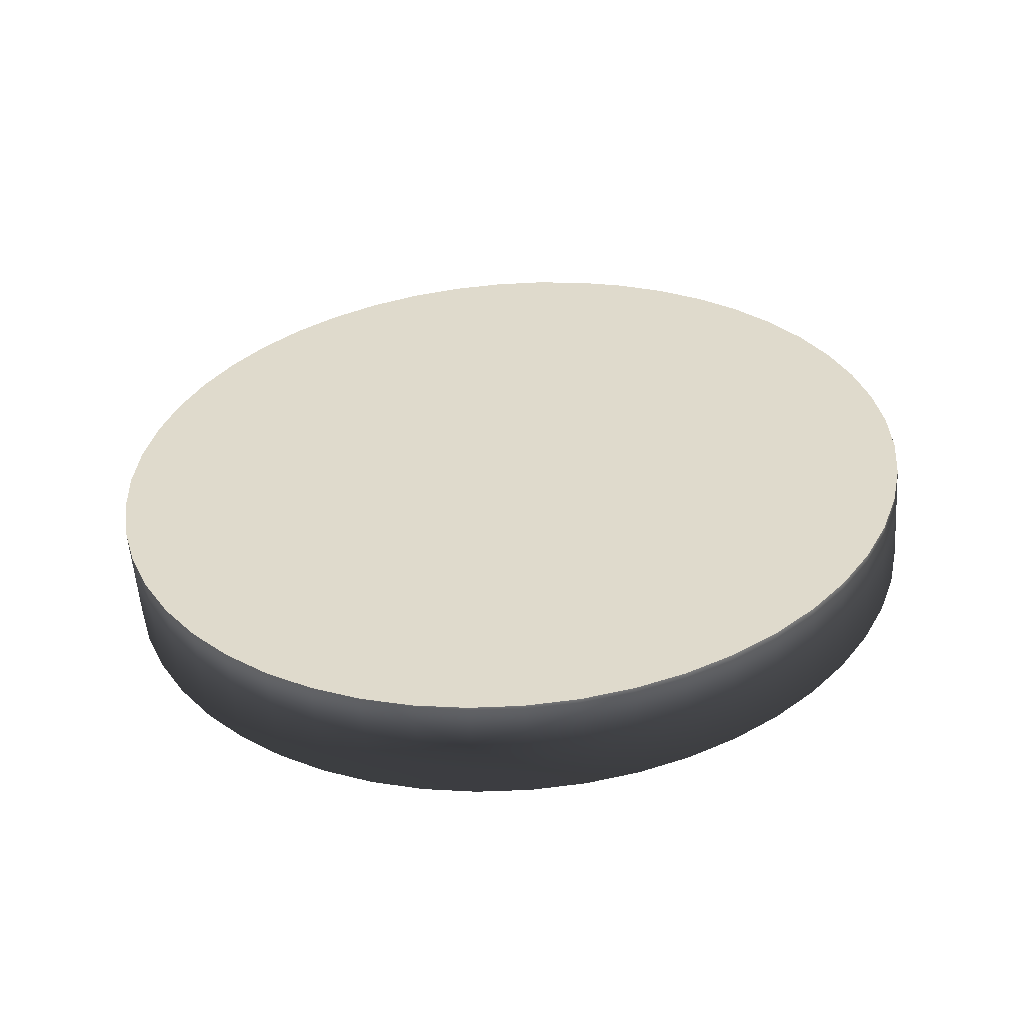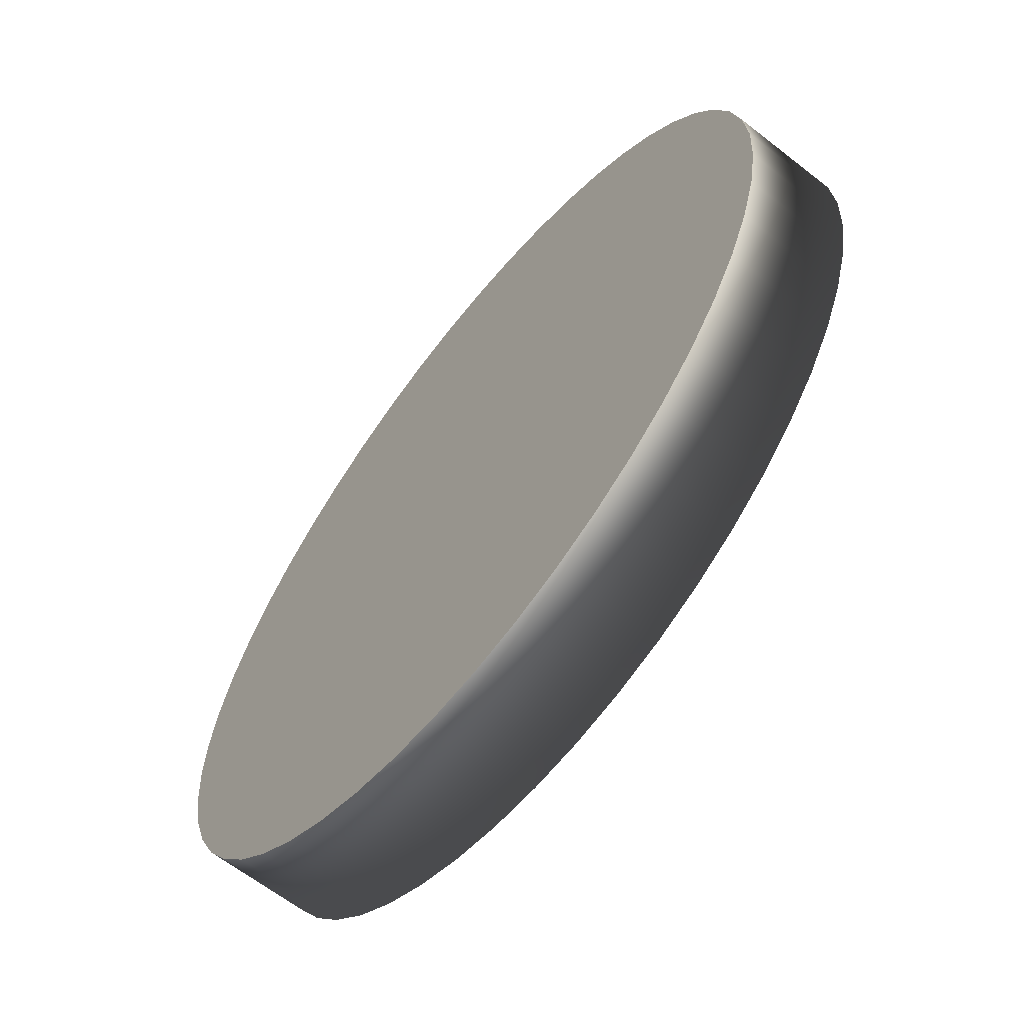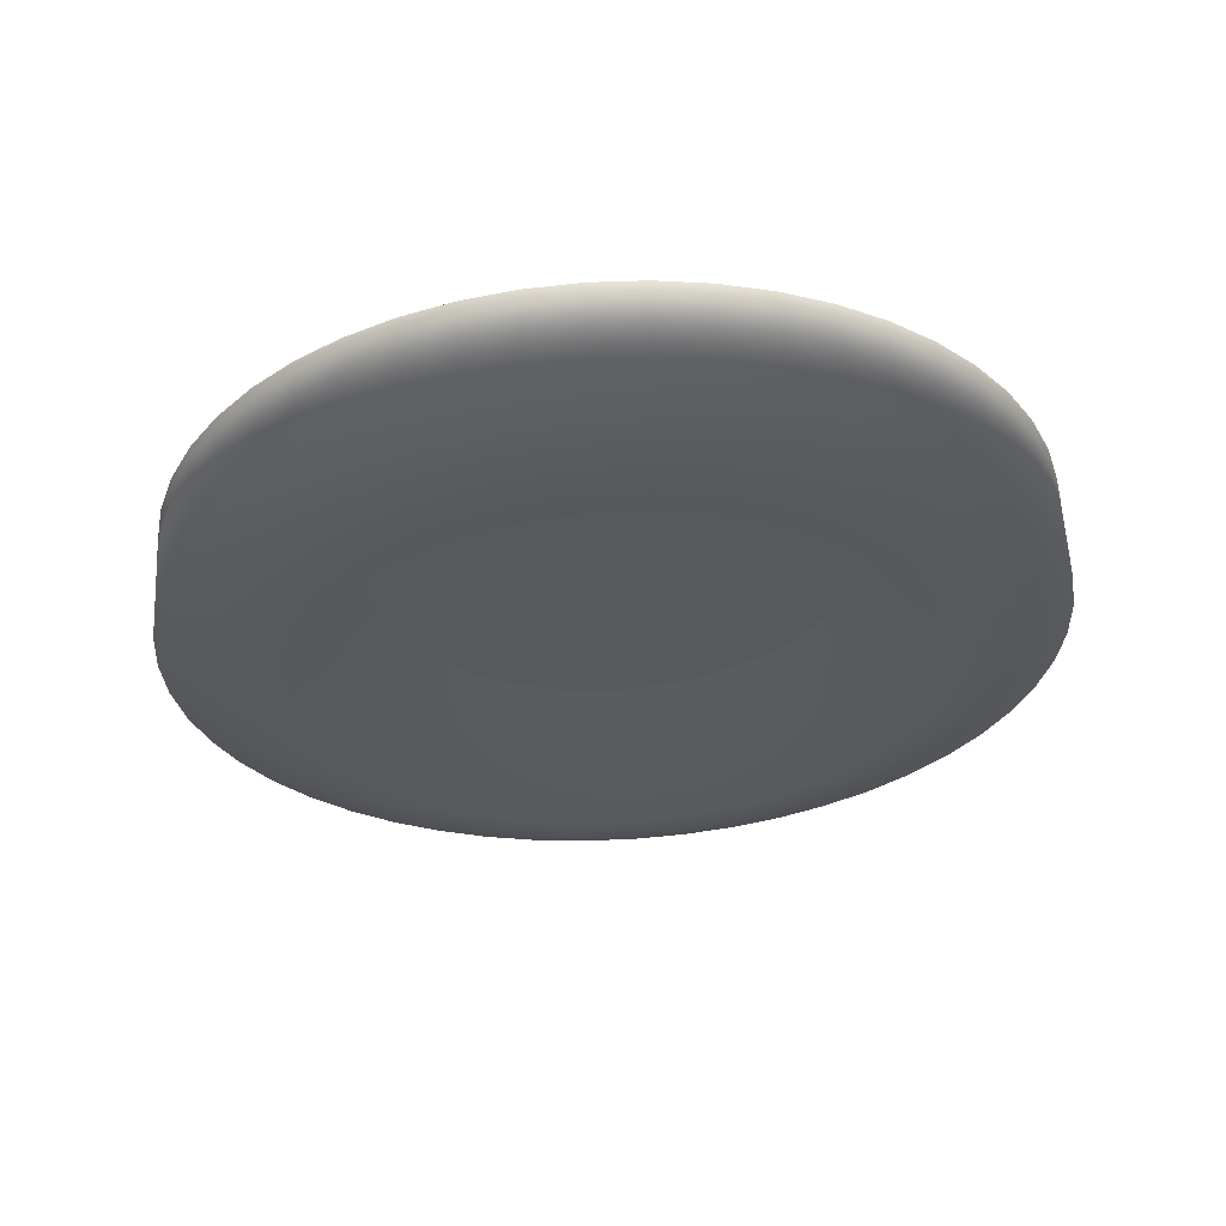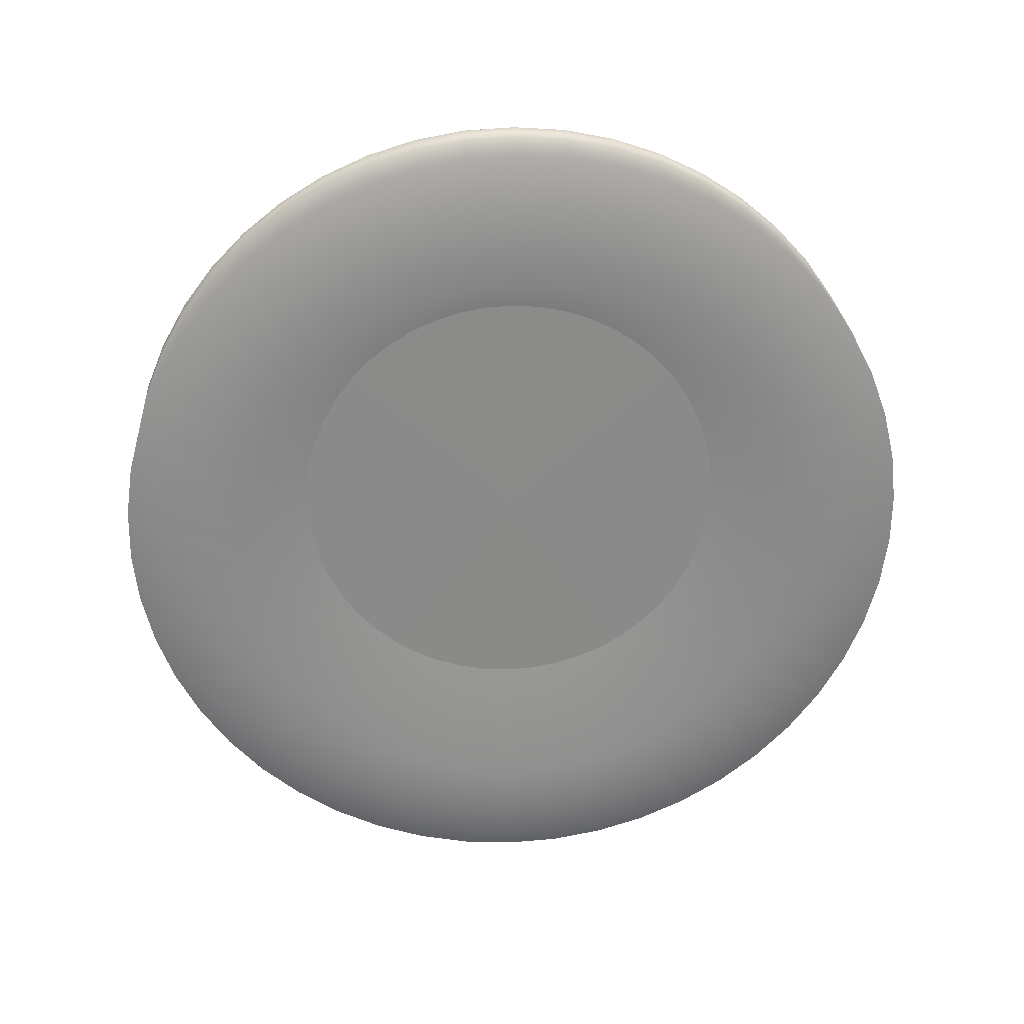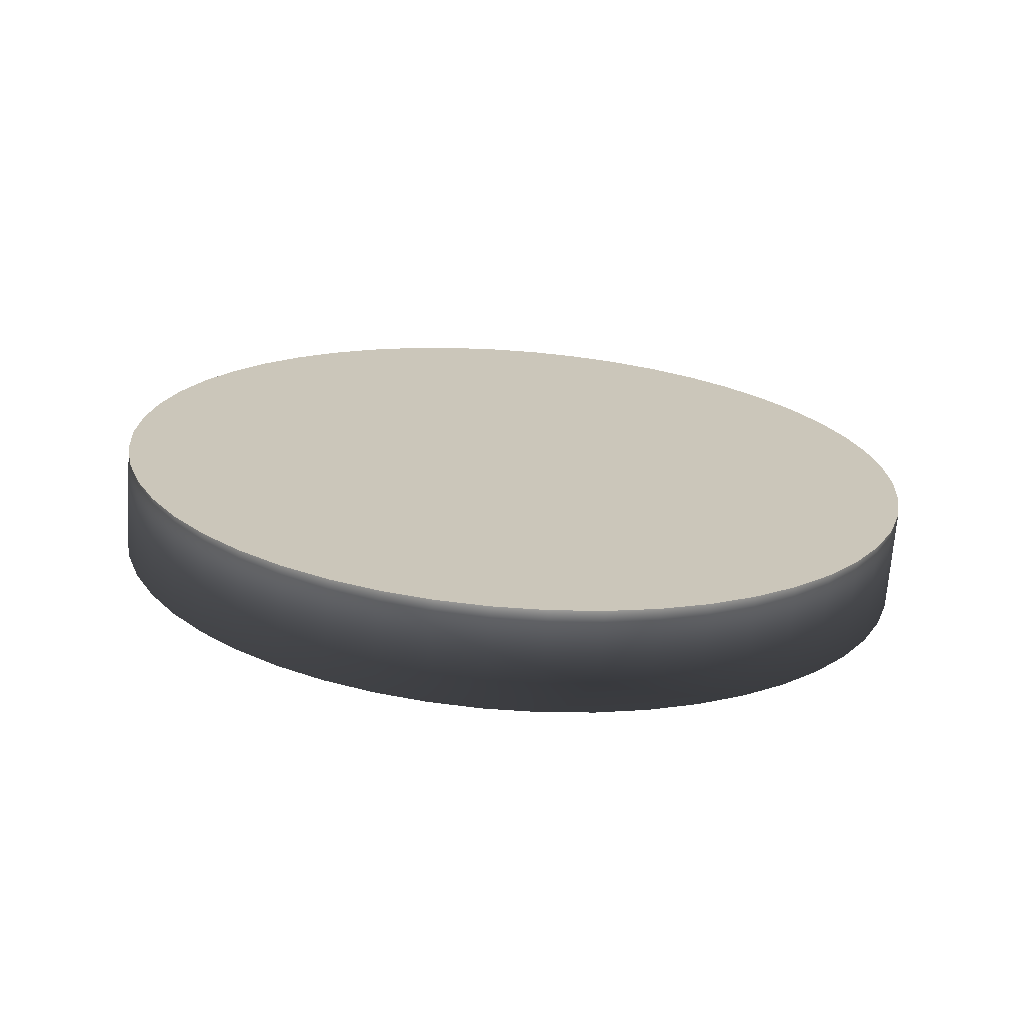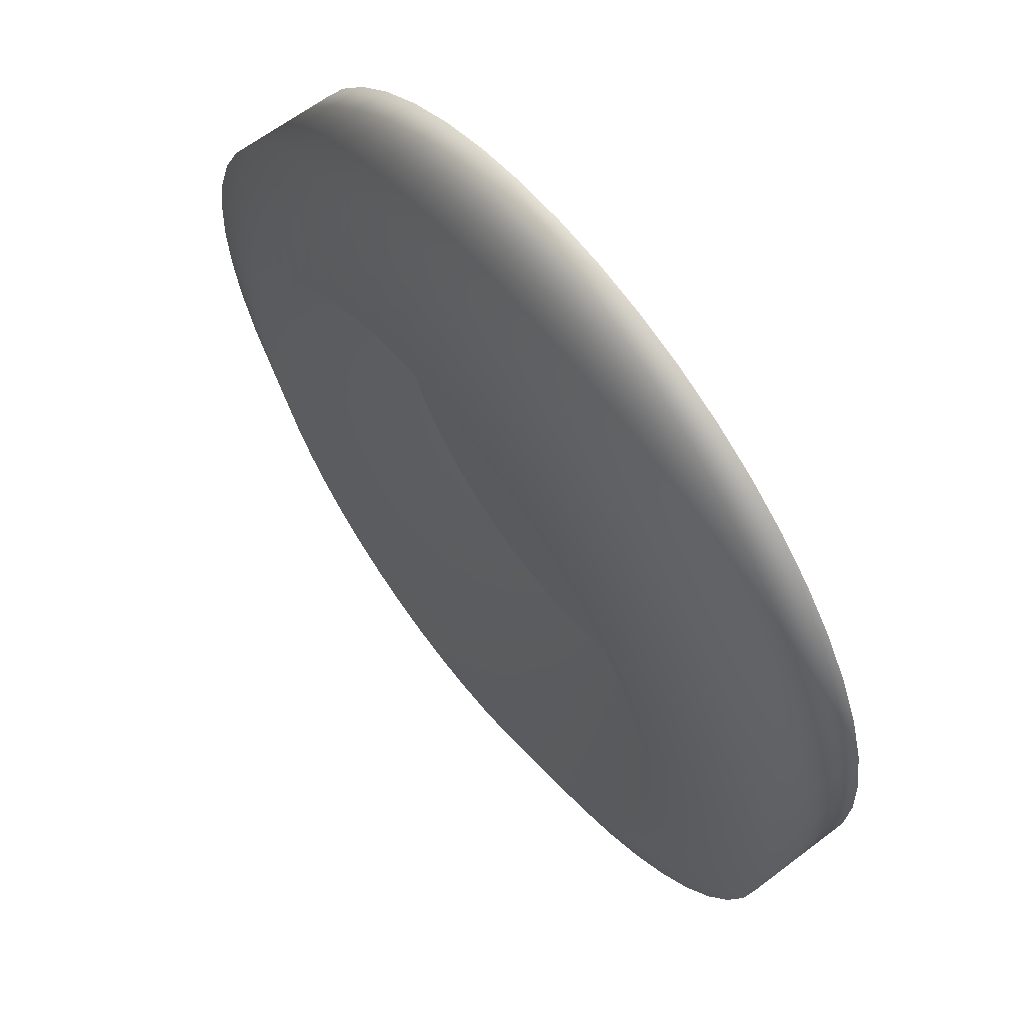
<metadata>
{"format":"obj","ext":"obj","renderer":"f3d","projection":"perspective","resolution":1024,"background":"white","views":[{"elev":31.6,"azim":-33.3,"up":"+Z"},{"elev":-63.4,"azim":47.0,"up":"+Y"},{"elev":-26.0,"azim":50.5,"up":"+Z"},{"elev":-61.0,"azim":25.4,"up":"+Z"},{"elev":22.7,"azim":151.9,"up":"+Z"},{"elev":63.5,"azim":-132.2,"up":"+Y"}]}
</metadata>
<code>
o Hole1
g Hole1
v 2.172 1.312 2.093
v 2.204 1.311 1.704
v 1.976 1.333 2.076
v 2.008 1.332 1.688
v 1.784 1.379 2.06
v 1.816 1.377 1.672
v 1.599 1.448 2.045
v 1.631 1.447 1.656
v 1.424 1.54 2.03
v 1.456 1.539 1.642
v 1.262 1.653 2.016
v 1.294 1.652 1.628
v 1.116 1.786 2.004
v 1.148 1.785 1.615
v 0.9875 1.936 1.993
v 1.019 1.935 1.604
v 0.8787 2.101 1.983
v 0.9107 2.1 1.595
v 0.7914 2.279 1.975
v 0.8234 2.278 1.587
v 0.727 2.466 1.969
v 0.7589 2.465 1.581
v 0.6864 2.66 1.965
v 0.7184 2.658 1.577
v 0.6703 2.857 1.963
v 0.7023 2.856 1.575
v 0.6791 3.055 1.963
v 0.711 3.053 1.575
v 0.7124 3.25 1.965
v 0.7444 3.249 1.577
v 0.7699 3.439 1.969
v 0.8019 3.438 1.581
v 0.8505 3.62 1.975
v 0.8825 3.619 1.587
v 0.9531 3.789 1.983
v 0.9851 3.788 1.595
v 1.076 3.944 1.993
v 1.108 3.943 1.604
v 1.217 4.082 2.004
v 1.249 4.081 1.615
v 1.375 4.202 2.016
v 1.407 4.2 1.628
v 1.546 4.3 2.03
v 1.578 4.299 1.642
v 1.728 4.377 2.045
v 1.76 4.375 1.656
v 1.918 4.429 2.06
v 1.95 4.428 1.672
v 2.113 4.458 2.076
v 2.145 4.457 1.688
v 2.311 4.462 2.093
v 2.343 4.46 1.704
v 2.507 4.441 2.109
v 2.539 4.439 1.72
v 2.699 4.395 2.125
v 2.731 4.394 1.736
v 2.884 4.326 2.14
v 2.915 4.324 1.752
v 3.058 4.234 2.155
v 3.09 4.232 1.766
v 3.22 4.12 2.169
v 3.252 4.119 1.78
v 3.366 3.988 2.181
v 3.398 3.986 1.792
v 3.495 3.837 2.192
v 3.527 3.836 1.804
v 3.604 3.672 2.202
v 3.636 3.671 1.813
v 3.691 3.495 2.21
v 3.723 3.493 1.821
v 3.755 3.308 2.216
v 3.787 3.306 1.827
v 3.796 3.114 2.22
v 3.828 3.113 1.831
v 3.812 2.917 2.222
v 3.844 2.915 1.833
v 3.803 2.719 2.222
v 3.835 2.718 1.833
v 3.77 2.524 2.22
v 3.802 2.522 1.831
v 3.712 2.334 2.216
v 3.744 2.333 1.827
v 3.632 2.154 2.21
v 3.664 2.152 1.821
v 3.529 1.985 2.202
v 3.561 1.983 1.813
v 3.406 1.83 2.192
v 3.438 1.828 1.804
v 3.265 1.691 2.181
v 3.297 1.69 1.792
v 3.108 1.572 2.169
v 3.14 1.571 1.78
v 2.936 1.473 2.155
v 2.968 1.472 1.766
v 2.754 1.397 2.14
v 2.786 1.396 1.752
v 2.564 1.344 2.125
v 2.596 1.343 1.736
v 2.369 1.316 2.109
v 2.401 1.314 1.72
v 2.235 1.771 1.572
v 2.096 1.786 1.561
v 1.96 1.818 1.55
v 1.83 1.867 1.539
v 1.706 1.932 1.528
v 1.592 2.012 1.519
v 1.488 2.106 1.51
v 1.397 2.213 1.502
v 1.32 2.329 1.495
v 1.258 2.455 1.49
v 1.213 2.587 1.485
v 1.184 2.724 1.483
v 1.173 2.864 1.481
v 1.179 3.004 1.481
v 1.203 3.142 1.483
v 1.243 3.276 1.485
v 1.3 3.404 1.49
v 1.373 3.523 1.495
v 1.46 3.633 1.502
v 1.56 3.731 1.51
v 1.671 3.815 1.519
v 1.792 3.885 1.528
v 1.921 3.939 1.539
v 2.055 3.976 1.55
v 2.194 3.996 1.561
v 2.333 3.999 1.572
v 2.472 3.984 1.584
v 2.608 3.952 1.595
v 2.738 3.903 1.606
v 2.862 3.838 1.617
v 2.976 3.758 1.626
v 3.08 3.664 1.635
v 3.171 3.557 1.643
v 3.248 3.441 1.65
v 3.309 3.315 1.655
v 3.355 3.183 1.66
v 3.384 3.046 1.662
v 3.395 2.906 1.664
v 3.389 2.766 1.664
v 3.365 2.628 1.662
v 3.325 2.494 1.66
v 3.268 2.366 1.655
v 3.195 2.247 1.65
v 3.108 2.137 1.643
v 3.008 2.039 1.635
v 2.897 1.955 1.626
v 2.776 1.885 1.617
v 2.647 1.831 1.606
v 2.512 1.794 1.595
v 2.374 1.774 1.584
v 2.211 2.028 2.004
v 2.104 2.039 1.995
v 1.999 2.064 1.987
v 1.898 2.102 1.978
v 1.803 2.152 1.97
v 1.715 2.214 1.963
v 1.635 2.286 1.956
v 1.565 2.368 1.95
v 1.505 2.458 1.945
v 1.458 2.555 1.94
v 1.423 2.657 1.937
v 1.4 2.763 1.935
v 1.392 2.87 1.934
v 1.396 2.978 1.934
v 1.415 3.085 1.935
v 1.446 3.188 1.937
v 1.49 3.286 1.94
v 1.546 3.379 1.945
v 1.613 3.463 1.95
v 1.69 3.539 1.956
v 1.776 3.604 1.963
v 1.869 3.657 1.97
v 1.969 3.699 1.978
v 2.072 3.728 1.987
v 2.179 3.743 1.995
v 2.286 3.745 2.004
v 2.393 3.734 2.013
v 2.498 3.709 2.022
v 2.599 3.671 2.03
v 2.694 3.621 2.038
v 2.782 3.559 2.046
v 2.862 3.487 2.052
v 2.932 3.405 2.059
v 2.991 3.315 2.064
v 3.039 3.218 2.068
v 3.074 3.116 2.071
v 3.096 3.01 2.073
v 3.105 2.903 2.075
v 3.1 2.795 2.075
v 3.082 2.689 2.073
v 3.051 2.585 2.071
v 3.007 2.487 2.068
v 2.951 2.394 2.064
v 2.884 2.31 2.059
v 2.807 2.235 2.052
v 2.721 2.17 2.046
v 2.628 2.116 2.038
v 2.528 2.074 2.03
v 2.425 2.045 2.022
v 2.318 2.03 2.013
v 2.241 2.887 2.093
v 2.253 2.886 1.949
f 1 201 3
f 3 201 5
f 5 201 7
f 7 201 9
f 9 201 11
f 11 201 13
f 13 201 15
f 15 201 17
f 17 201 19
f 19 201 21
f 21 201 23
f 23 201 25
f 25 201 27
f 27 201 29
f 29 201 31
f 31 201 33
f 33 201 35
f 35 201 37
f 37 201 39
f 39 201 41
f 41 201 43
f 43 201 45
f 45 201 47
f 47 201 49
f 49 201 51
f 51 201 53
f 53 201 55
f 55 201 57
f 57 201 59
f 59 201 61
f 61 201 63
f 63 201 65
f 65 201 67
f 67 201 69
f 69 201 71
f 71 201 73
f 73 201 75
f 75 201 77
f 77 201 79
f 79 201 81
f 81 201 83
f 83 201 85
f 85 201 87
f 87 201 89
f 89 201 91
f 91 201 93
f 93 201 95
f 95 201 97
f 97 201 99
f 99 201 1
f 152 202 151
f 153 202 152
f 154 202 153
f 155 202 154
f 156 202 155
f 157 202 156
f 158 202 157
f 159 202 158
f 160 202 159
f 161 202 160
f 162 202 161
f 163 202 162
f 164 202 163
f 165 202 164
f 166 202 165
f 167 202 166
f 168 202 167
f 169 202 168
f 170 202 169
f 171 202 170
f 172 202 171
f 173 202 172
f 174 202 173
f 175 202 174
f 176 202 175
f 177 202 176
f 178 202 177
f 179 202 178
f 180 202 179
f 181 202 180
f 182 202 181
f 183 202 182
f 184 202 183
f 185 202 184
f 186 202 185
f 187 202 186
f 188 202 187
f 189 202 188
f 190 202 189
f 191 202 190
f 192 202 191
f 193 202 192
f 194 202 193
f 195 202 194
f 196 202 195
f 197 202 196
f 198 202 197
f 199 202 198
f 200 202 199
f 151 202 200
f 4 2 1
f 1 3 4
f 6 4 3
f 3 5 6
f 8 6 5
f 5 7 8
f 10 8 7
f 7 9 10
f 12 10 9
f 9 11 12
f 14 12 11
f 11 13 14
f 16 14 13
f 13 15 16
f 18 16 15
f 15 17 18
f 20 18 17
f 17 19 20
f 22 20 19
f 19 21 22
f 24 22 21
f 21 23 24
f 26 24 23
f 23 25 26
f 28 26 25
f 25 27 28
f 30 28 27
f 27 29 30
f 32 30 29
f 29 31 32
f 34 32 31
f 31 33 34
f 36 34 33
f 33 35 36
f 38 36 35
f 35 37 38
f 40 38 37
f 37 39 40
f 42 40 39
f 39 41 42
f 44 42 41
f 41 43 44
f 46 44 43
f 43 45 46
f 48 46 45
f 45 47 48
f 50 48 47
f 47 49 50
f 52 50 49
f 49 51 52
f 54 52 51
f 51 53 54
f 56 54 53
f 53 55 56
f 58 56 55
f 55 57 58
f 60 58 57
f 57 59 60
f 62 60 59
f 59 61 62
f 64 62 61
f 61 63 64
f 66 64 63
f 63 65 66
f 68 66 65
f 65 67 68
f 70 68 67
f 67 69 70
f 72 70 69
f 69 71 72
f 74 72 71
f 71 73 74
f 76 74 73
f 73 75 76
f 78 76 75
f 75 77 78
f 80 78 77
f 77 79 80
f 82 80 79
f 79 81 82
f 84 82 81
f 81 83 84
f 86 84 83
f 83 85 86
f 88 86 85
f 85 87 88
f 90 88 87
f 87 89 90
f 92 90 89
f 89 91 92
f 94 92 91
f 91 93 94
f 96 94 93
f 93 95 96
f 98 96 95
f 95 97 98
f 100 98 97
f 97 99 100
f 2 100 99
f 99 1 2
f 102 101 2
f 2 4 102
f 103 102 4
f 4 6 103
f 104 103 6
f 6 8 104
f 105 104 8
f 8 10 105
f 106 105 10
f 10 12 106
f 107 106 12
f 12 14 107
f 108 107 14
f 14 16 108
f 109 108 16
f 16 18 109
f 110 109 18
f 18 20 110
f 111 110 20
f 20 22 111
f 112 111 22
f 22 24 112
f 113 112 24
f 24 26 113
f 114 113 26
f 26 28 114
f 115 114 28
f 28 30 115
f 116 115 30
f 30 32 116
f 117 116 32
f 32 34 117
f 118 117 34
f 34 36 118
f 119 118 36
f 36 38 119
f 120 119 38
f 38 40 120
f 121 120 40
f 40 42 121
f 122 121 42
f 42 44 122
f 123 122 44
f 44 46 123
f 124 123 46
f 46 48 124
f 125 124 48
f 48 50 125
f 126 125 50
f 50 52 126
f 127 126 52
f 52 54 127
f 128 127 54
f 54 56 128
f 129 128 56
f 56 58 129
f 130 129 58
f 58 60 130
f 131 130 60
f 60 62 131
f 132 131 62
f 62 64 132
f 133 132 64
f 64 66 133
f 134 133 66
f 66 68 134
f 135 134 68
f 68 70 135
f 136 135 70
f 70 72 136
f 137 136 72
f 72 74 137
f 138 137 74
f 74 76 138
f 139 138 76
f 76 78 139
f 140 139 78
f 78 80 140
f 141 140 80
f 80 82 141
f 142 141 82
f 82 84 142
f 143 142 84
f 84 86 143
f 144 143 86
f 86 88 144
f 145 144 88
f 88 90 145
f 146 145 90
f 90 92 146
f 147 146 92
f 92 94 147
f 148 147 94
f 94 96 148
f 149 148 96
f 96 98 149
f 150 149 98
f 98 100 150
f 101 150 100
f 100 2 101
f 152 151 101
f 101 102 152
f 153 152 102
f 102 103 153
f 154 153 103
f 103 104 154
f 155 154 104
f 104 105 155
f 156 155 105
f 105 106 156
f 157 156 106
f 106 107 157
f 158 157 107
f 107 108 158
f 159 158 108
f 108 109 159
f 160 159 109
f 109 110 160
f 161 160 110
f 110 111 161
f 162 161 111
f 111 112 162
f 163 162 112
f 112 113 163
f 164 163 113
f 113 114 164
f 165 164 114
f 114 115 165
f 166 165 115
f 115 116 166
f 167 166 116
f 116 117 167
f 168 167 117
f 117 118 168
f 169 168 118
f 118 119 169
f 170 169 119
f 119 120 170
f 171 170 120
f 120 121 171
f 172 171 121
f 121 122 172
f 173 172 122
f 122 123 173
f 174 173 123
f 123 124 174
f 175 174 124
f 124 125 175
f 176 175 125
f 125 126 176
f 177 176 126
f 126 127 177
f 178 177 127
f 127 128 178
f 179 178 128
f 128 129 179
f 180 179 129
f 129 130 180
f 181 180 130
f 130 131 181
f 182 181 131
f 131 132 182
f 183 182 132
f 132 133 183
f 184 183 133
f 133 134 184
f 185 184 134
f 134 135 185
f 186 185 135
f 135 136 186
f 187 186 136
f 136 137 187
f 188 187 137
f 137 138 188
f 189 188 138
f 138 139 189
f 190 189 139
f 139 140 190
f 191 190 140
f 140 141 191
f 192 191 141
f 141 142 192
f 193 192 142
f 142 143 193
f 194 193 143
f 143 144 194
f 195 194 144
f 144 145 195
f 196 195 145
f 145 146 196
f 197 196 146
f 146 147 197
f 198 197 147
f 147 148 198
f 199 198 148
f 148 149 199
f 200 199 149
f 149 150 200
f 151 200 150
f 150 101 151

</code>
